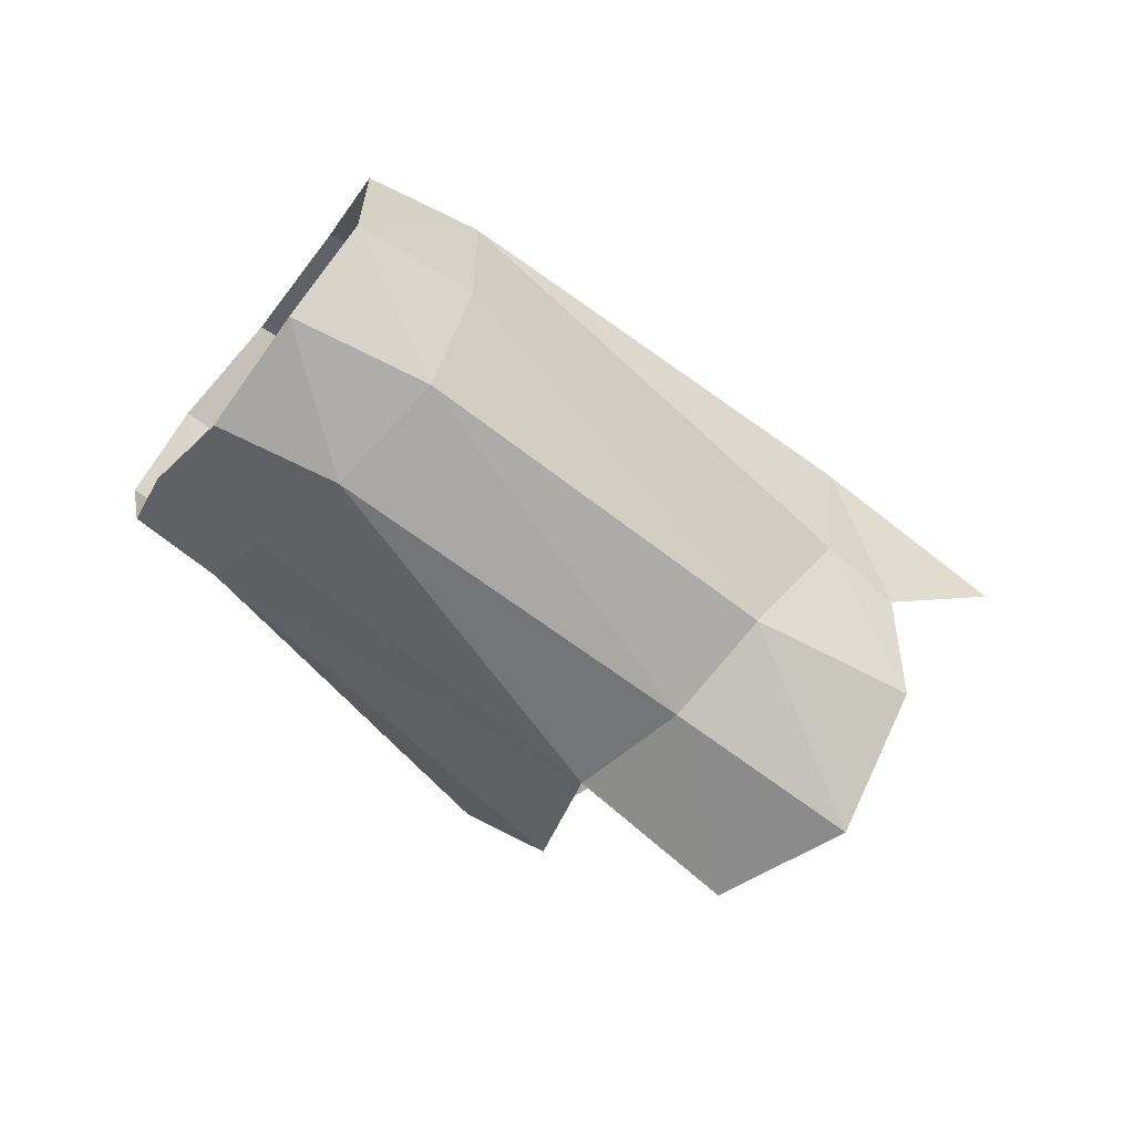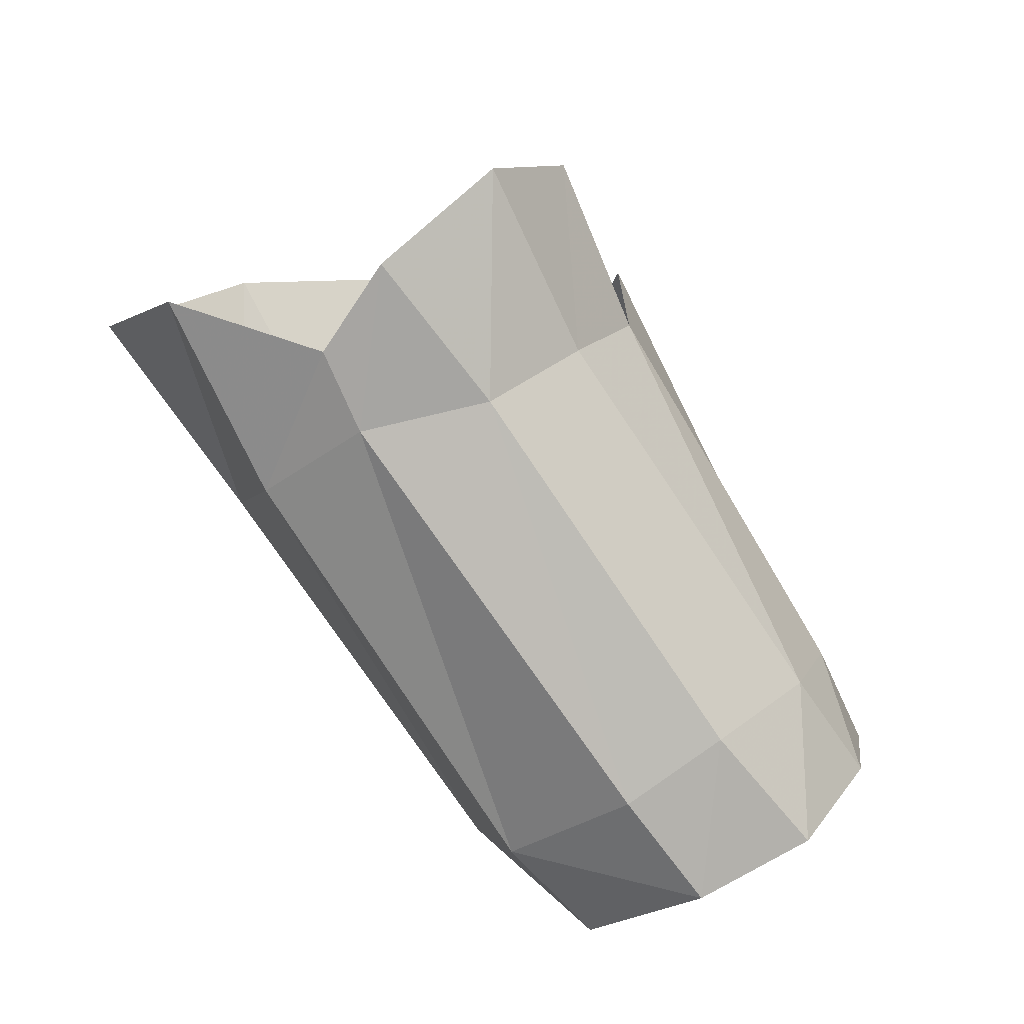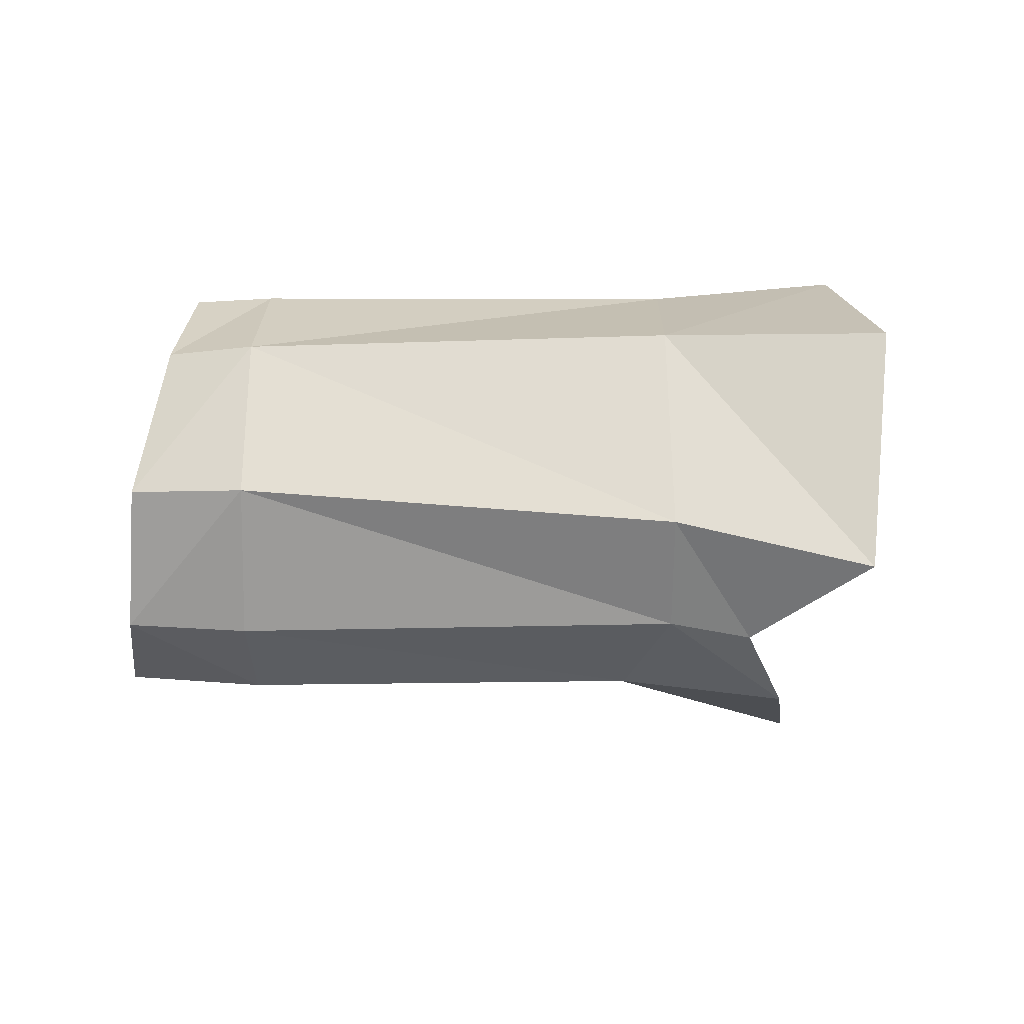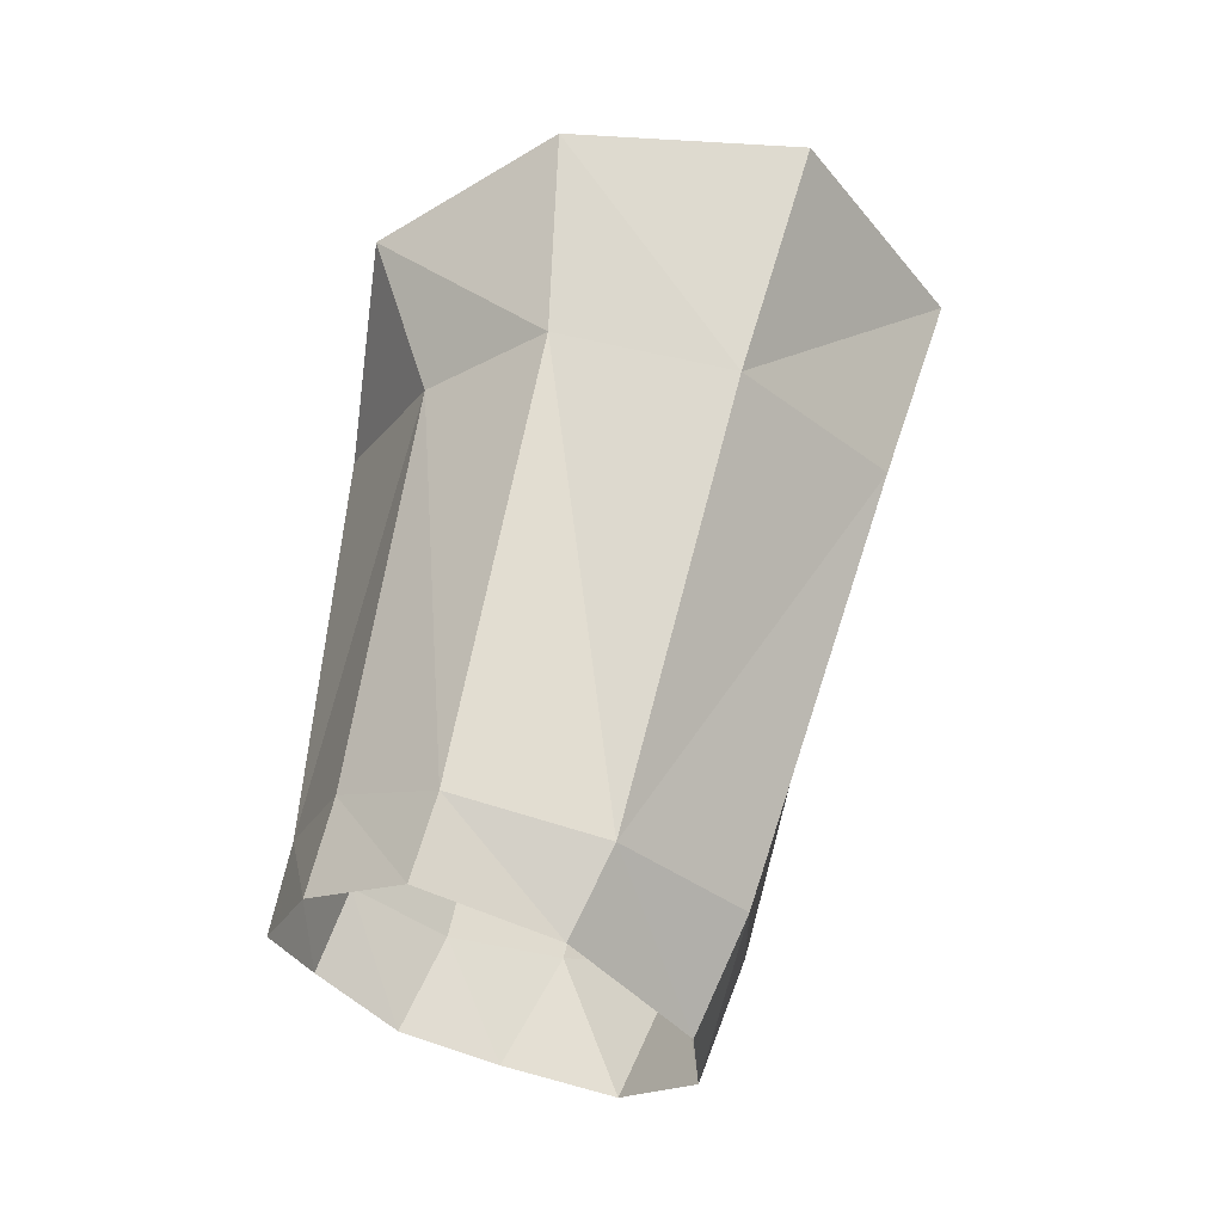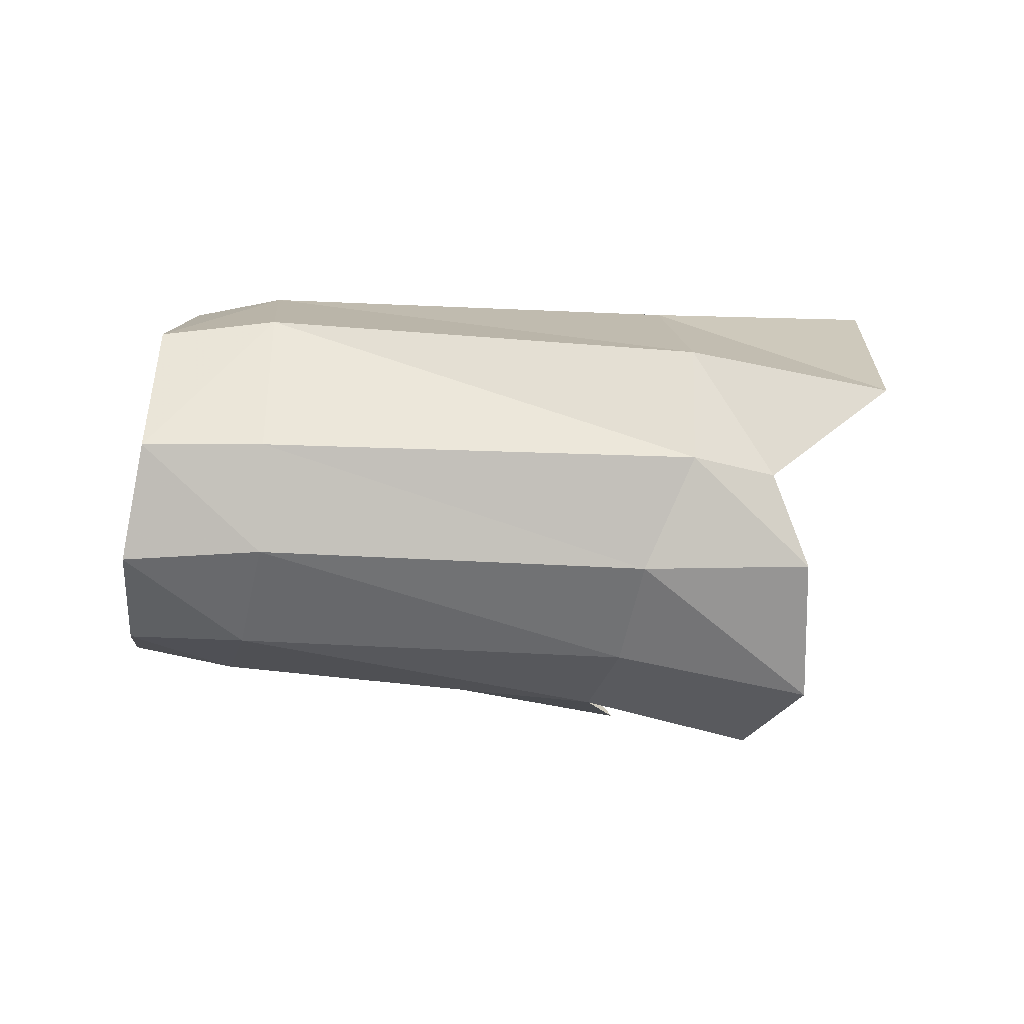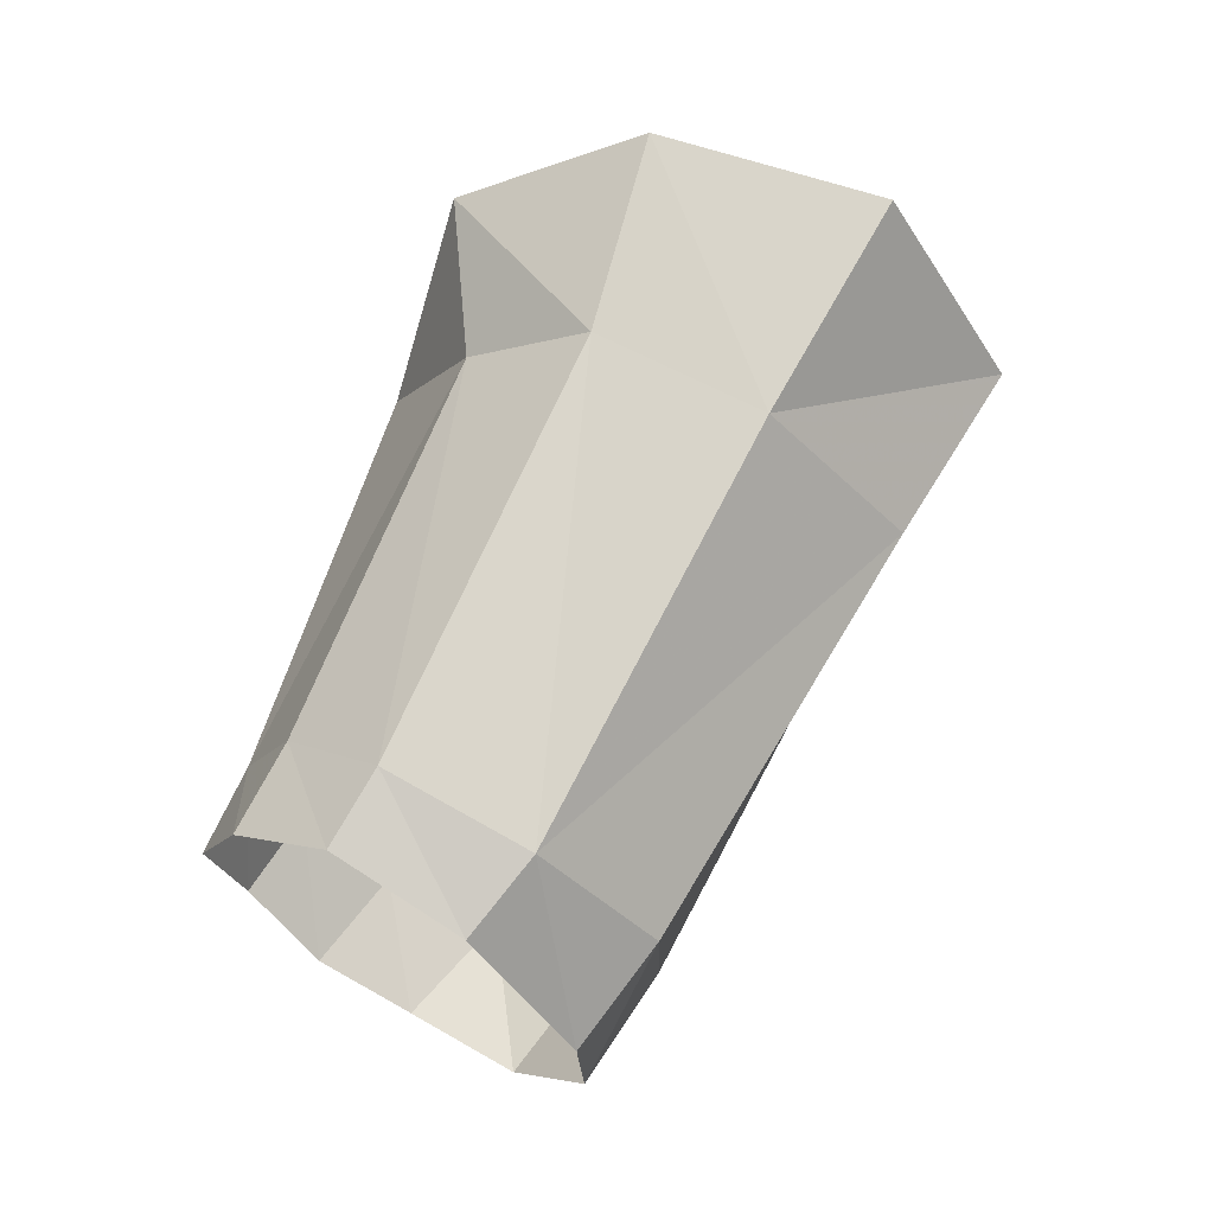
<metadata>
{"format":"obj","ext":"obj","renderer":"f3d","projection":"perspective","resolution":1024,"background":"white","views":[{"elev":-58.6,"azim":176.8,"up":"+Y"},{"elev":-36.1,"azim":-46.6,"up":"+Z"},{"elev":21.8,"azim":-142.7,"up":"+Y"},{"elev":69.3,"azim":141.1,"up":"+Y"},{"elev":-30.9,"azim":-149.9,"up":"+Y"},{"elev":73.7,"azim":154.0,"up":"+Y"}]}
</metadata>
<code>
v 0.004347 0.006048 0.009037
v -0.01142 0.002337 -0.004625
v -0.008621 0.0101 0.000502
v -0.002313 0.00966 0.006673
v 0.02045 -0.004525 -0.01212
v 0.02166 -0.002223 -0.009063
v 0.02093 0.006391 -0.008996
v 0.01827 0.009419 -0.01151
v 0.01546 0.008732 -0.01602
v 0.01563 0.009658 -0.009763
v 0.01797 0.006348 -0.006828
v 0.006559 0.005994 0.003261
v 0.002749 0.009432 0.000923
v -0.007399 -0.004718 -0.004512
v -0.005213 -0.008183 -0.000513
v 0.001315 -0.006438 -0.00425
v -0.001511 -0.004536 -0.007329
v 0.02237 0.001726 -0.008004
v 0.01081 -0.004789 -0.01656
v 0.01384 -0.006499 -0.0134
v 0.01821 -0.005969 -0.01518
v 0.0157 -0.004923 -0.01897
v -0.000797 -0.007737 0.003101
v 0.005874 -0.004711 0.003737
v 0.004634 -0.006231 -0.000798
v 0.008911 -0.00052 0.005288
v 0.009531 -0.001219 -0.01847
v 0.009544 0.00483 -0.01827
v -0.004831 0.003979 -0.008872
v -0.004426 -0.000713 -0.008346
v 0.01965 0.001833 -0.005862
v 0.01681 -0.005552 -0.01023
v 0.0187 -0.002958 -0.007195
v 0.01225 0.009322 -0.01456
v 0.01363 0.00442 -0.02031
v 0.01365 -0.001227 -0.02086
v -0.001273 0.009881 -0.004546
v -0.006967 -0.00132 -0.006421
f 13 12 10
f 10 12 11
f 14 17 15
f 15 17 16
f 19 22 20
f 20 22 21
f 27 30 28
f 28 30 29
f 18 7 31
f 31 7 11
f 15 16 23
f 23 16 25
f 5 32 21
f 21 32 20
f 18 31 6
f 6 31 33
f 9 35 34
f 34 35 28
f 35 36 28
f 28 36 27
f 8 9 10
f 10 9 34
f 37 13 34
f 34 13 10
f 19 17 27
f 27 17 30
f 6 33 5
f 5 33 32
f 7 8 11
f 11 8 10
f 27 36 19
f 19 36 22
f 29 2 37
f 37 2 3
f 11 12 31
f 31 12 26
f 4 1 13
f 13 1 12
f 17 19 16
f 16 19 20
f 32 33 25
f 25 33 24
f 31 26 33
f 33 26 24
f 17 14 30
f 30 14 38
f 16 20 25
f 25 20 32
f 3 4 37
f 37 4 13
f 37 34 29
f 29 34 28
f 1 26 12
f 2 29 38
f 38 29 30

</code>
